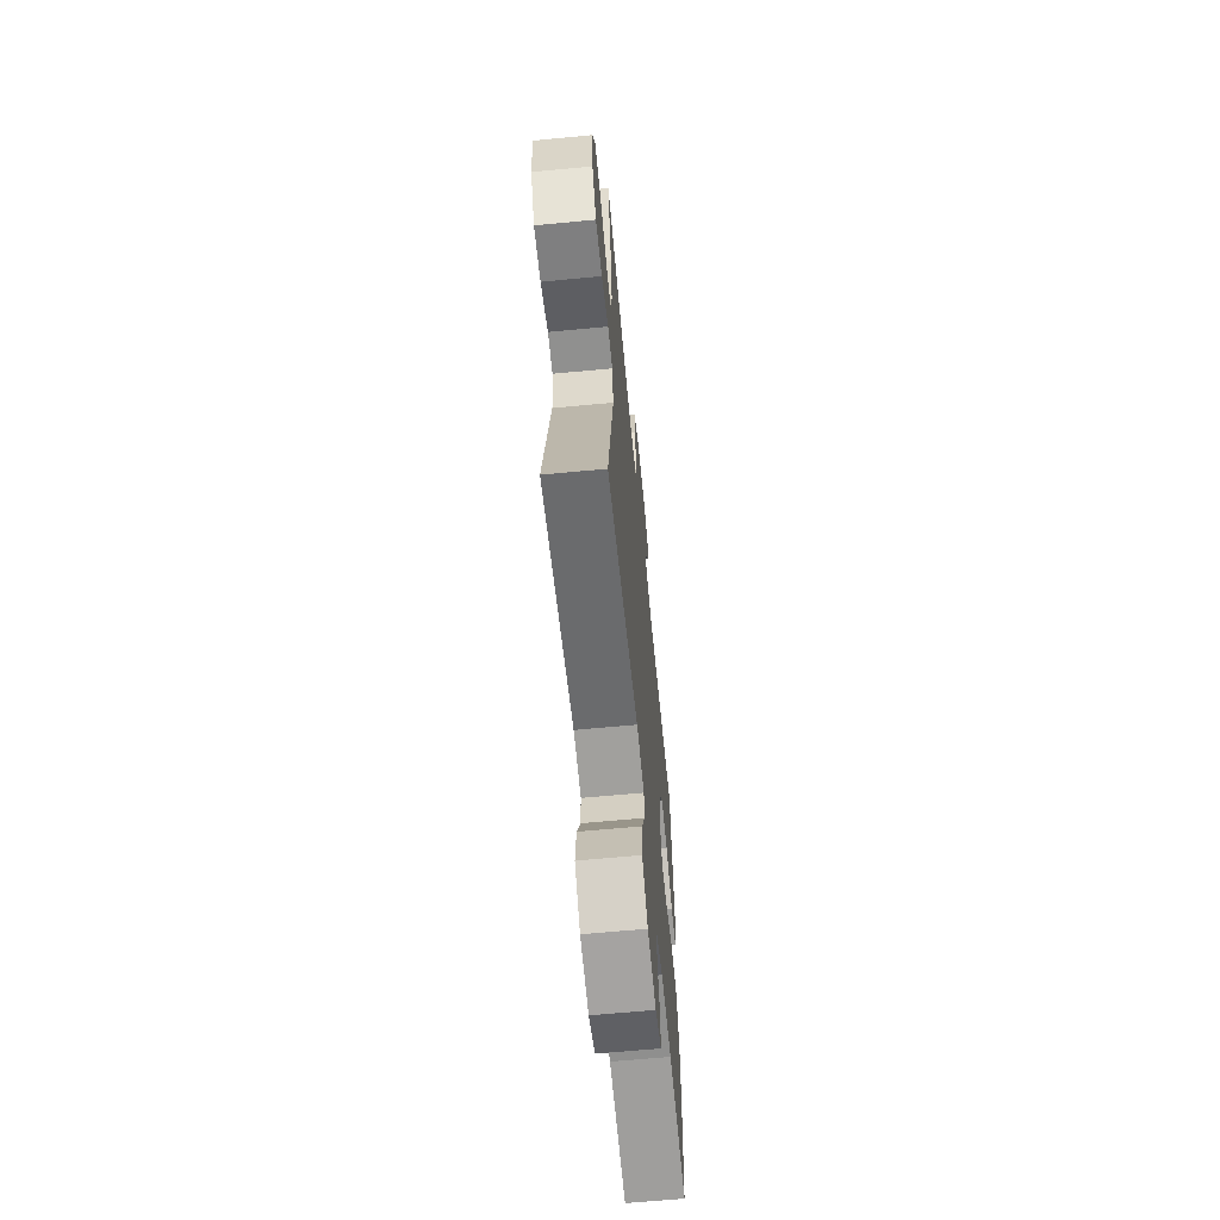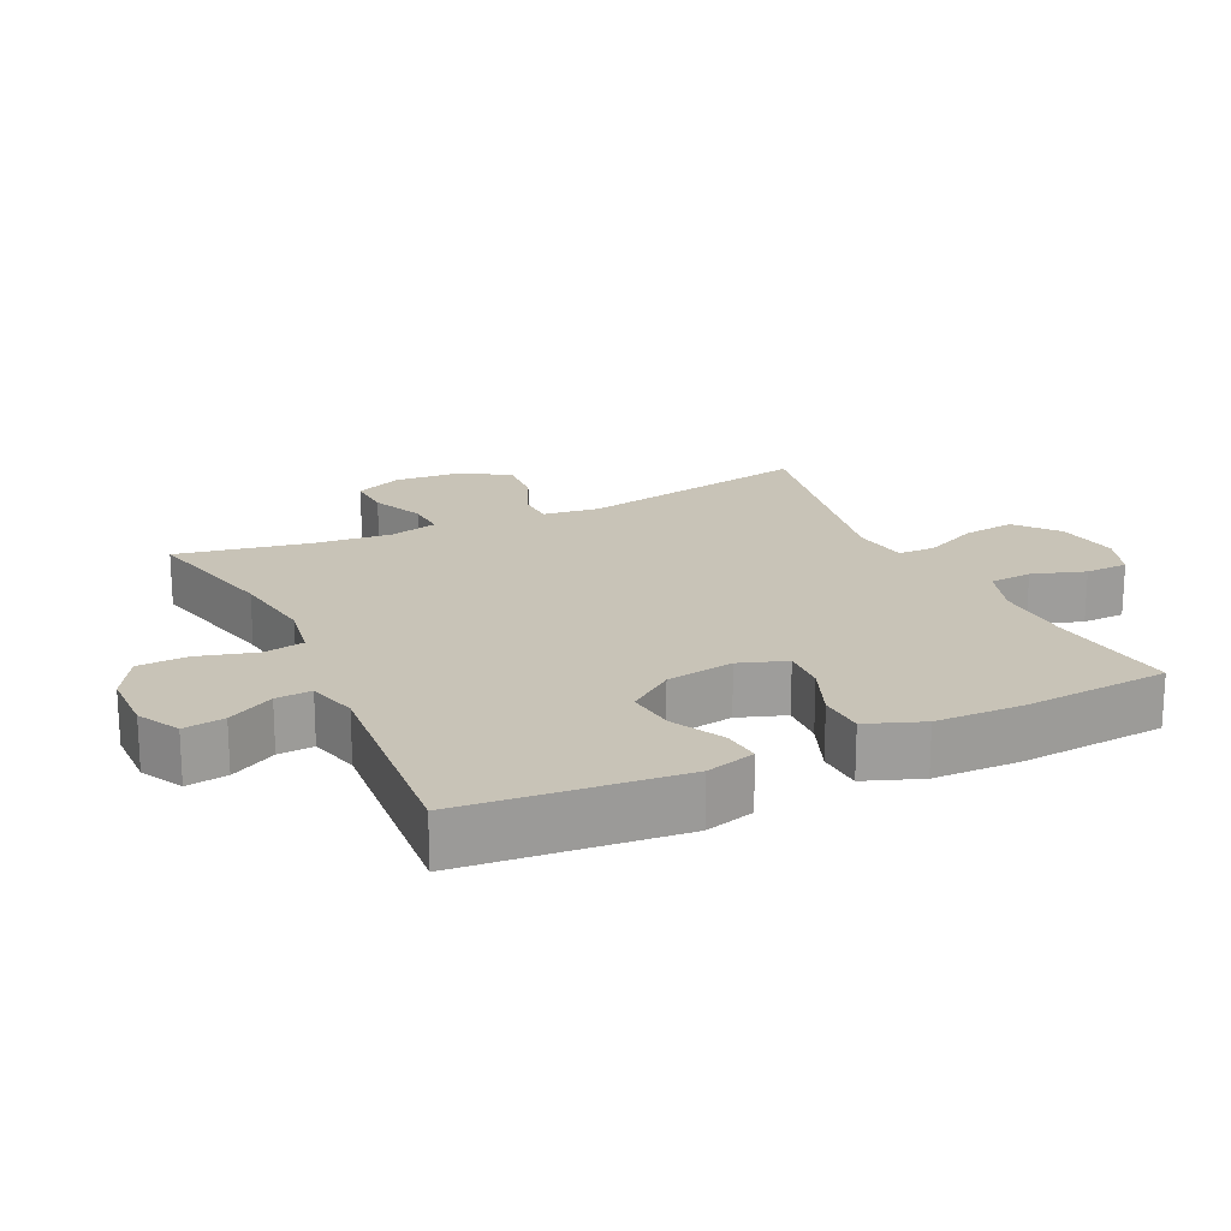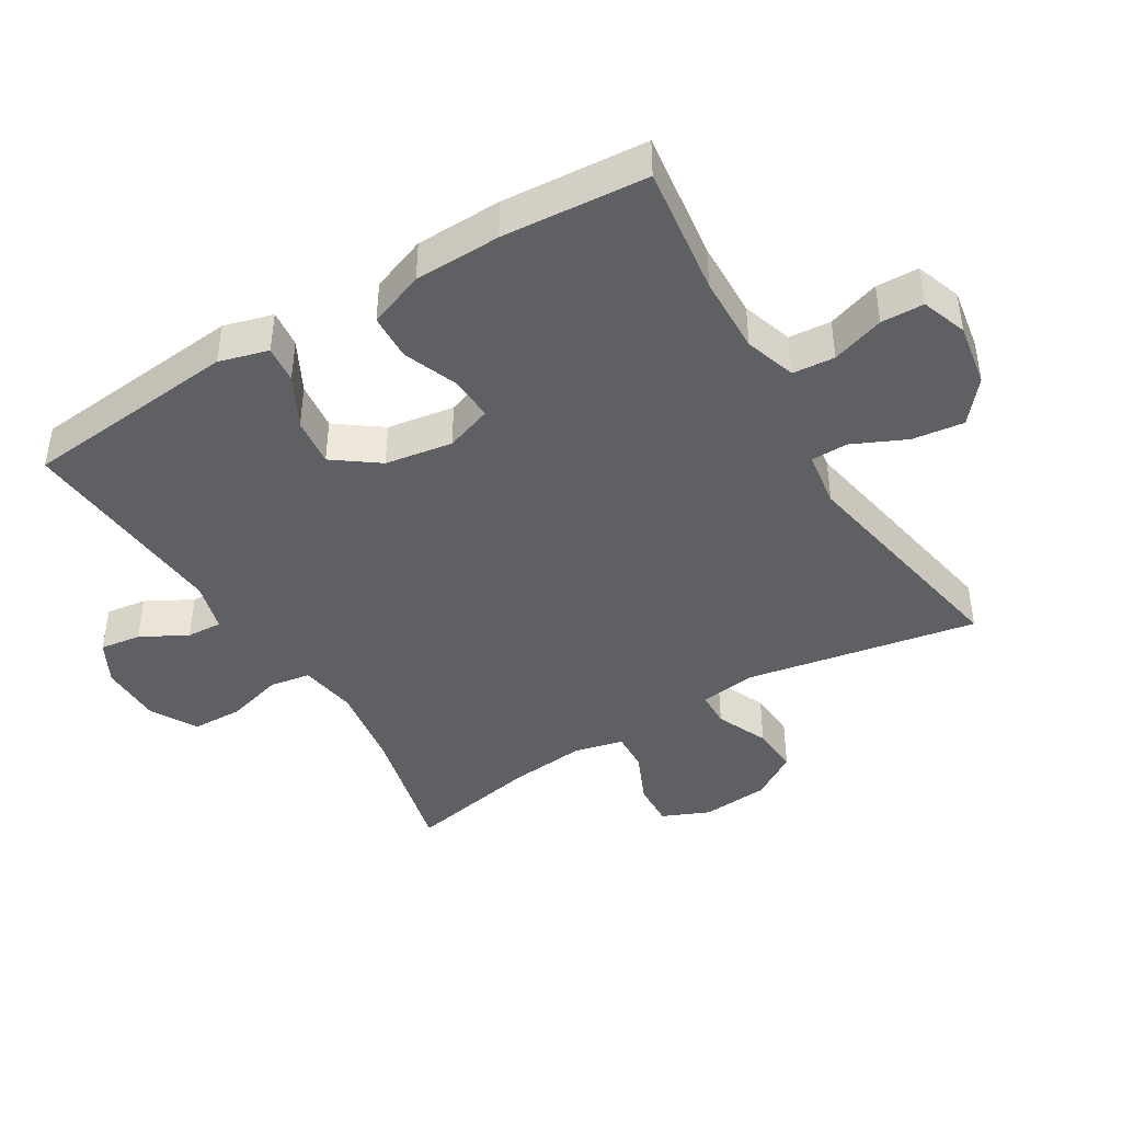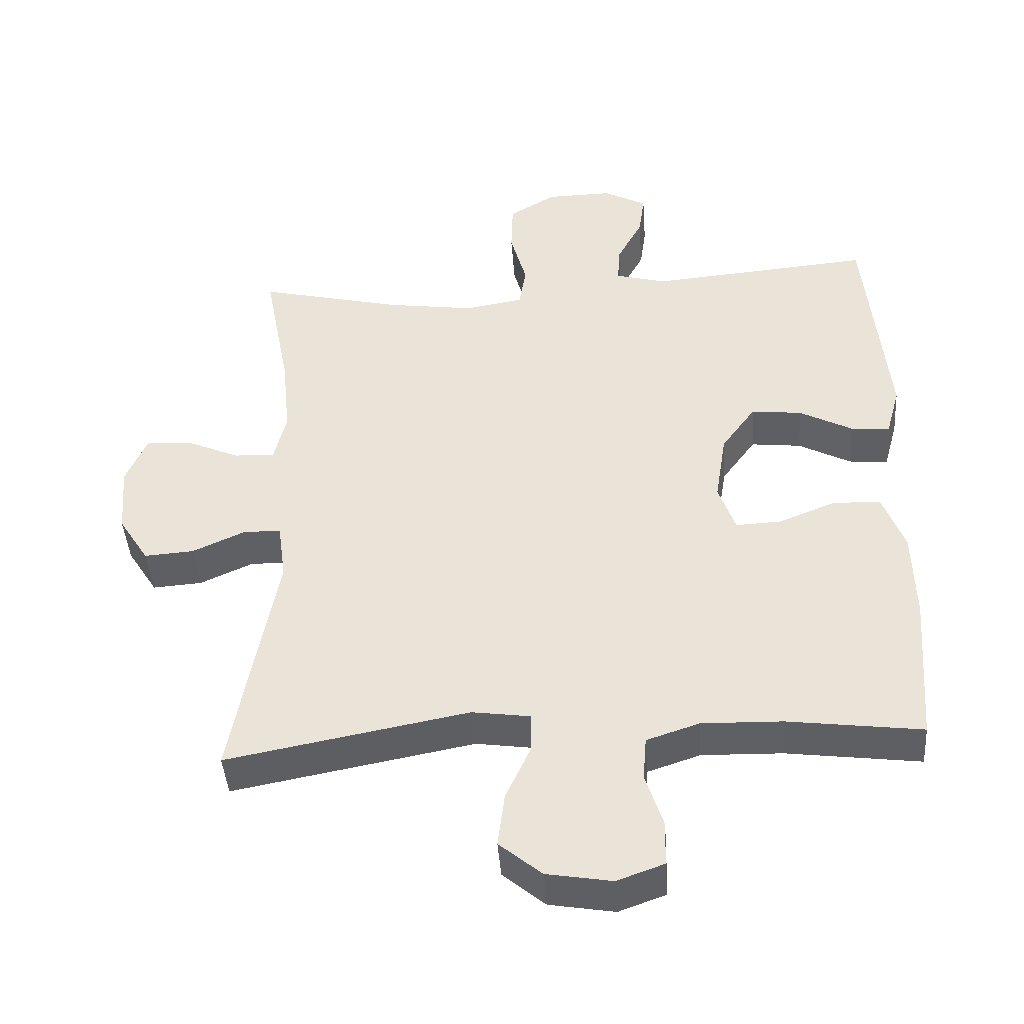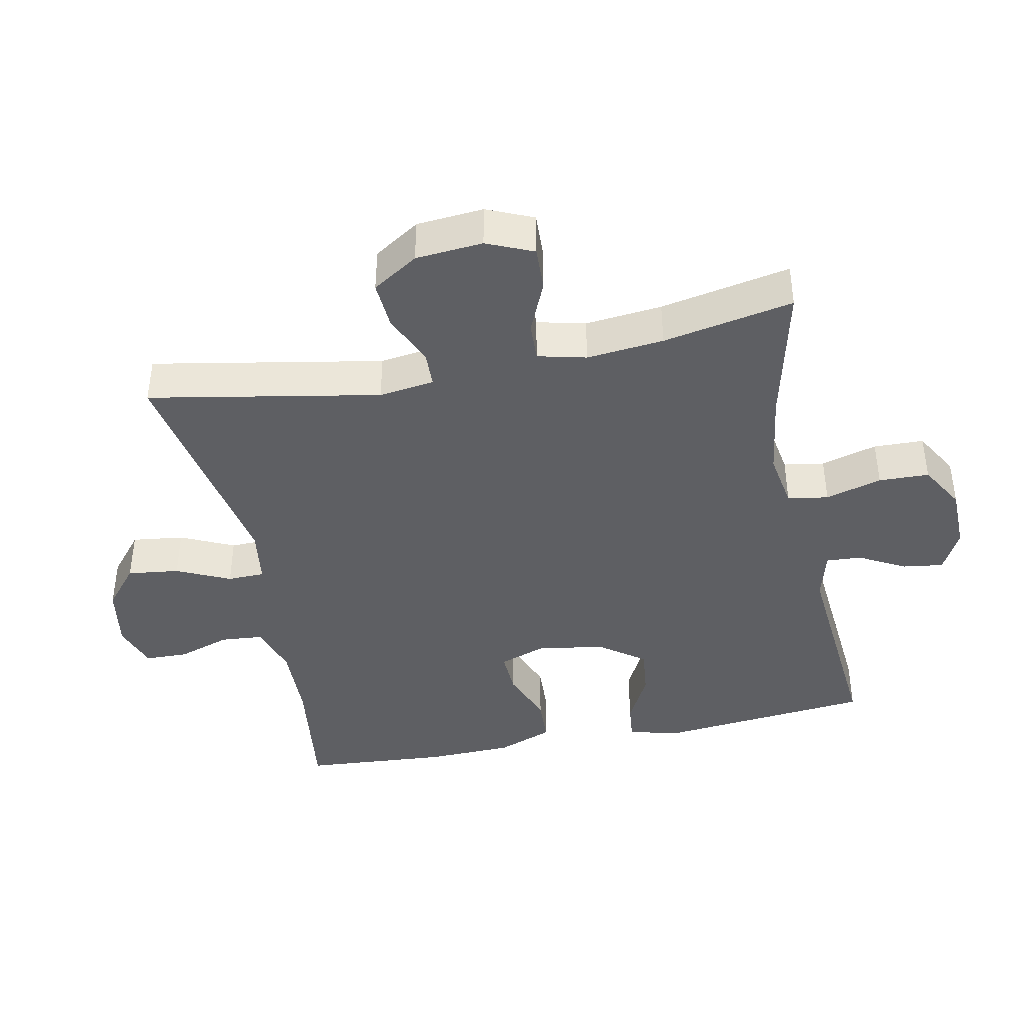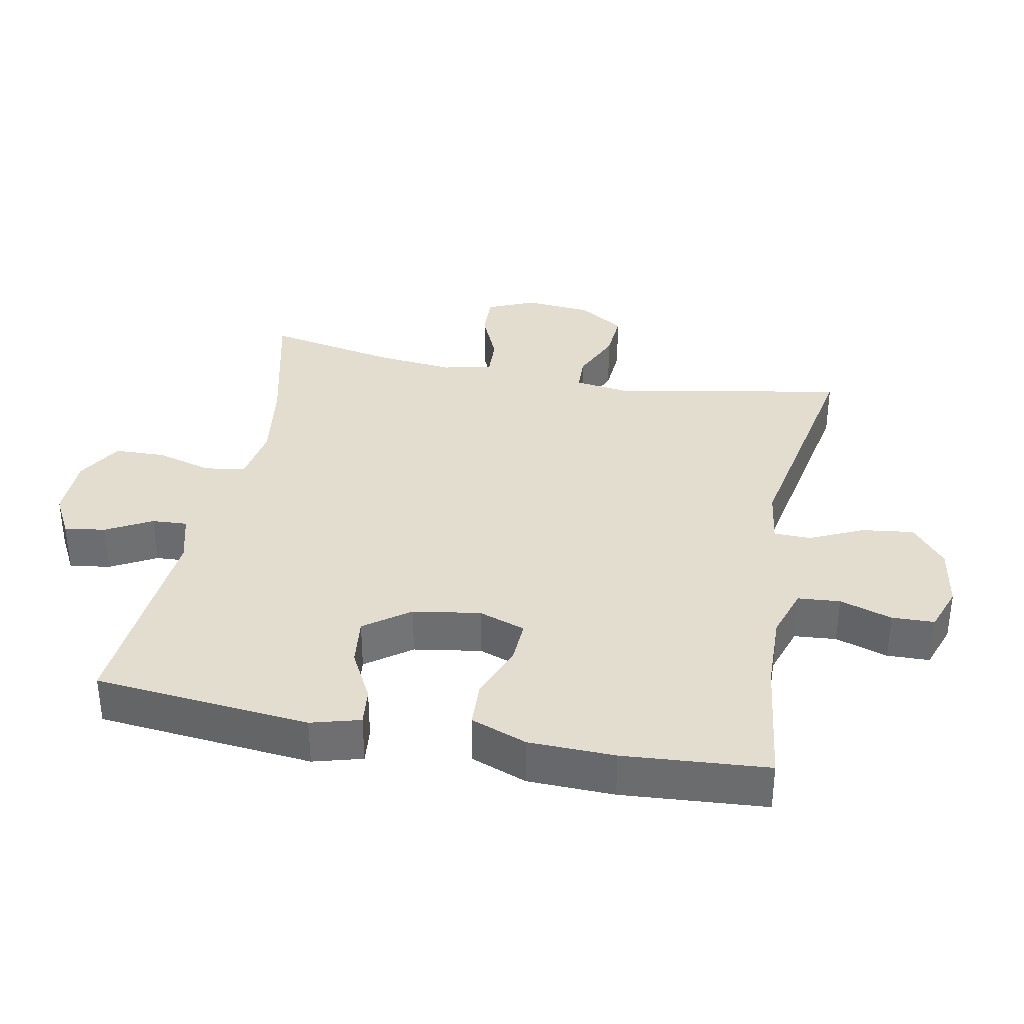
<metadata>
{"format":"obj","ext":"obj","renderer":"f3d","projection":"perspective","resolution":1024,"background":"white","views":[{"elev":-63.7,"azim":-84.5,"up":"+Z"},{"elev":19.7,"azim":64.6,"up":"+Y"},{"elev":-43.4,"azim":121.1,"up":"+Y"},{"elev":-42.9,"azim":4.1,"up":"+Z"},{"elev":-41.7,"azim":-78.5,"up":"+Y"},{"elev":35.6,"azim":101.0,"up":"+Y"}]}
</metadata>
<code>
o path412
v -0.4441 0.0375 0.3006
v -0.4324 0.0375 0.1818
v -0.4504 0.0375 0.1073
v -0.5102 0.0375 0.1098
v -0.5896 0.0375 0.1445
v -0.6574 0.0375 0.1473
v -0.6884 0.0375 0.0755
v -0.6801 0.0375 -0.0279
v -0.6353 0.0375 -0.09835
v -0.5616 0.0375 -0.09331
v -0.4831 0.0375 -0.05803
v -0.4281 0.0375 -0.05974
v -0.4166 0.0375 -0.145
v -0.4827 0.0375 -0.5002
v -0.1247 0.0375 -0.4333
v -0.0391 0.0375 -0.4454
v -0.03812 0.0375 -0.5023
v -0.07593 0.0375 -0.5845
v -0.08603 0.0375 -0.6639
v -0.02309 0.0375 -0.7162
v 0.07346 0.0375 -0.7325
v 0.143 0.0375 -0.7076
v 0.1449 0.0375 -0.6424
v 0.1188 0.0375 -0.5618
v 0.124 0.0375 -0.4973
v 0.2019 0.0375 -0.4716
v 0.3208 0.0375 -0.4746
v 0.5192 0.0375 -0.5002
v 0.536 0.0375 -0.2783
v 0.5327 0.0375 -0.1458
v 0.5005 0.0375 -0.06015
v 0.4305 0.0375 -0.05713
v 0.3459 0.0375 -0.09059
v 0.2786 0.0375 -0.09379
v 0.2536 0.0375 -0.02207
v 0.27 0.0375 0.08111
v 0.3205 0.0375 0.1502
v 0.395 0.0375 0.1418
v 0.4728 0.0375 0.101
v 0.5304 0.0375 0.09487
v 0.5514 0.0375 0.1703
v 0.5192 0.0375 0.5015
v 0.1919 0.0375 0.4736
v 0.1158 0.0375 0.4941
v 0.119 0.0375 0.5483
v 0.157 0.0375 0.6188
v 0.1658 0.0375 0.6814
v 0.1019 0.0375 0.7154
v 0.005072 0.0375 0.7137
v -0.06457 0.0375 0.6729
v -0.0669 0.0375 0.5957
v -0.04271 0.0375 0.5092
v -0.05296 0.0375 0.4467
v -0.1396 0.0375 0.4322
v -0.2687 0.0375 0.4507
v -0.4827 0.0375 0.5015
v -0.4441 -0.0375 0.3006
v -0.4324 -0.0375 0.1818
v -0.4504 -0.0375 0.1073
v -0.5102 -0.0375 0.1098
v -0.5896 -0.0375 0.1445
v -0.6574 -0.0375 0.1473
v -0.6884 -0.0375 0.0755
v -0.6801 -0.0375 -0.0279
v -0.6353 -0.0375 -0.09835
v -0.5616 -0.0375 -0.09331
v -0.4831 -0.0375 -0.05803
v -0.4281 -0.0375 -0.05974
v -0.4166 -0.0375 -0.145
v -0.4827 -0.0375 -0.5002
v -0.1247 -0.0375 -0.4333
v -0.0391 -0.0375 -0.4454
v -0.03812 -0.0375 -0.5023
v -0.07593 -0.0375 -0.5845
v -0.08603 -0.0375 -0.6639
v -0.02309 -0.0375 -0.7162
v 0.07346 -0.0375 -0.7325
v 0.143 -0.0375 -0.7076
v 0.1449 -0.0375 -0.6424
v 0.1188 -0.0375 -0.5618
v 0.124 -0.0375 -0.4973
v 0.2019 -0.0375 -0.4716
v 0.3208 -0.0375 -0.4746
v 0.5192 -0.0375 -0.5002
v 0.536 -0.0375 -0.2783
v 0.5327 -0.0375 -0.1458
v 0.5005 -0.0375 -0.06015
v 0.4305 -0.0375 -0.05713
v 0.3459 -0.0375 -0.09059
v 0.2786 -0.0375 -0.09379
v 0.2536 -0.0375 -0.02207
v 0.27 -0.0375 0.08111
v 0.3205 -0.0375 0.1502
v 0.395 -0.0375 0.1418
v 0.4728 -0.0375 0.101
v 0.5304 -0.0375 0.09487
v 0.5514 -0.0375 0.1703
v 0.5192 -0.0375 0.5015
v 0.1919 -0.0375 0.4736
v 0.1158 -0.0375 0.4941
v 0.119 -0.0375 0.5483
v 0.157 -0.0375 0.6188
v 0.1658 -0.0375 0.6814
v 0.1019 -0.0375 0.7154
v 0.005072 -0.0375 0.7137
v -0.06457 -0.0375 0.6729
v -0.0669 -0.0375 0.5957
v -0.04271 -0.0375 0.5092
v -0.05296 -0.0375 0.4467
v -0.1396 -0.0375 0.4322
v -0.2687 -0.0375 0.4507
v -0.4827 -0.0375 0.5015
v 0.1658 0.0375 0.6814
v 0.1658 0.0375 0.6814
v 0.1019 0.0375 0.7154
v 0.005072 0.0375 0.7137
v -0.06457 0.0375 0.6729
v 0.157 0.0375 0.6188
v -0.0669 0.0375 0.5957
v 0.119 0.0375 0.5483
v -0.04271 0.0375 0.5092
v 0.1158 0.0375 0.4941
v 0.1158 0.0375 0.4941
v -0.05296 0.0375 0.4467
v -0.05296 0.0375 0.4467
v 0.1919 0.0375 0.4736
v -0.2687 0.0375 0.4507
v -0.4827 0.0375 0.5015
v -0.4827 0.0375 0.5015
v 0.5192 0.0375 0.5015
v 0.5192 0.0375 0.5015
v -0.1396 0.0375 0.4322
v -0.4441 0.0375 0.3006
v -0.4324 0.0375 0.1818
v 0.5514 0.0375 0.1703
v -0.4504 0.0375 0.1073
v -0.4504 0.0375 0.1073
v 0.5304 0.0375 0.09487
v 0.5304 0.0375 0.09487
v 0.3205 0.0375 0.1502
v 0.3205 0.0375 0.1502
v 0.395 0.0375 0.1418
v 0.27 0.0375 0.08111
v -0.5896 0.0375 0.1445
v -0.6574 0.0375 0.1473
v -0.6574 0.0375 0.1473
v -0.6884 0.0375 0.0755
v -0.5102 0.0375 0.1098
v 0.4728 0.0375 0.101
v 0.2536 0.0375 -0.02207
v -0.6801 0.0375 -0.0279
v 0.2786 0.0375 -0.09379
v 0.2786 0.0375 -0.09379
v -0.4831 0.0375 -0.05803
v -0.4281 0.0375 -0.05974
v -0.4281 0.0375 -0.05974
v -0.6353 0.0375 -0.09835
v -0.6353 0.0375 -0.09835
v 0.5005 0.0375 -0.06015
v 0.5005 0.0375 -0.06015
v 0.4305 0.0375 -0.05713
v 0.3459 0.0375 -0.09059
v -0.5616 0.0375 -0.09331
v -0.4166 0.0375 -0.145
v 0.5327 0.0375 -0.1458
v 0.536 0.0375 -0.2783
v 0.5192 0.0375 -0.5002
v 0.5192 0.0375 -0.5002
v -0.1247 0.0375 -0.4333
v -0.0391 0.0375 -0.4454
v -0.0391 0.0375 -0.4454
v 0.2019 0.0375 -0.4716
v 0.3208 0.0375 -0.4746
v -0.03812 0.0375 -0.5023
v 0.124 0.0375 -0.4973
v 0.124 0.0375 -0.4973
v -0.4827 0.0375 -0.5002
v -0.4827 0.0375 -0.5002
v 0.1188 0.0375 -0.5618
v -0.07593 0.0375 -0.5845
v 0.1449 0.0375 -0.6424
v -0.08603 0.0375 -0.6639
v 0.143 0.0375 -0.7076
v 0.143 0.0375 -0.7076
v -0.02309 0.0375 -0.7162
v 0.07346 0.0375 -0.7325
v 0.1658 -0.0375 0.6814
v 0.1658 -0.0375 0.6814
v 0.1019 -0.0375 0.7154
v 0.005072 -0.0375 0.7137
v -0.06457 -0.0375 0.6729
v 0.157 -0.0375 0.6188
v -0.0669 -0.0375 0.5957
v 0.119 -0.0375 0.5483
v -0.04271 -0.0375 0.5092
v 0.1158 -0.0375 0.4941
v 0.1158 -0.0375 0.4941
v -0.05296 -0.0375 0.4467
v -0.05296 -0.0375 0.4467
v 0.1919 -0.0375 0.4736
v -0.2687 -0.0375 0.4507
v -0.4827 -0.0375 0.5015
v -0.4827 -0.0375 0.5015
v 0.5192 -0.0375 0.5015
v 0.5192 -0.0375 0.5015
v -0.1396 -0.0375 0.4322
v -0.4441 -0.0375 0.3006
v -0.4324 -0.0375 0.1818
v 0.5514 -0.0375 0.1703
v -0.4504 -0.0375 0.1073
v -0.4504 -0.0375 0.1073
v 0.5304 -0.0375 0.09487
v 0.5304 -0.0375 0.09487
v 0.3205 -0.0375 0.1502
v 0.3205 -0.0375 0.1502
v 0.395 -0.0375 0.1418
v 0.27 -0.0375 0.08111
v -0.5896 -0.0375 0.1445
v -0.6574 -0.0375 0.1473
v -0.6574 -0.0375 0.1473
v -0.6884 -0.0375 0.0755
v -0.5102 -0.0375 0.1098
v 0.4728 -0.0375 0.101
v 0.2536 -0.0375 -0.02207
v -0.6801 -0.0375 -0.0279
v 0.2786 -0.0375 -0.09379
v 0.2786 -0.0375 -0.09379
v -0.4831 -0.0375 -0.05803
v -0.4281 -0.0375 -0.05974
v -0.4281 -0.0375 -0.05974
v -0.6353 -0.0375 -0.09835
v -0.6353 -0.0375 -0.09835
v 0.5005 -0.0375 -0.06015
v 0.5005 -0.0375 -0.06015
v 0.4305 -0.0375 -0.05713
v 0.3459 -0.0375 -0.09059
v -0.5616 -0.0375 -0.09331
v -0.4166 -0.0375 -0.145
v 0.5327 -0.0375 -0.1458
v 0.536 -0.0375 -0.2783
v 0.5192 -0.0375 -0.5002
v 0.5192 -0.0375 -0.5002
v -0.1247 -0.0375 -0.4333
v -0.0391 -0.0375 -0.4454
v -0.0391 -0.0375 -0.4454
v 0.2019 -0.0375 -0.4716
v 0.3208 -0.0375 -0.4746
v -0.03812 -0.0375 -0.5023
v 0.124 -0.0375 -0.4973
v 0.124 -0.0375 -0.4973
v -0.4827 -0.0375 -0.5002
v -0.4827 -0.0375 -0.5002
v 0.1188 -0.0375 -0.5618
v -0.07593 -0.0375 -0.5845
v 0.1449 -0.0375 -0.6424
v -0.08603 -0.0375 -0.6639
v 0.143 -0.0375 -0.7076
v 0.143 -0.0375 -0.7076
v -0.02309 -0.0375 -0.7162
v 0.07346 -0.0375 -0.7325
f 238 224 229
f 229 208 210
f 207 201 202
f 195 194 193
f 254 253 248
f 195 196 194
f 200 214 204
f 243 224 238
f 209 216 223
f 198 196 195
f 253 249 248
f 233 235 239
f 206 217 198
f 194 192 189
f 225 222 221
f 239 236 240
f 246 244 249
f 229 224 208
f 244 224 243
f 193 194 190
f 240 247 241
f 221 218 219
f 260 255 259
f 208 206 201
f 259 253 254
f 228 222 237
f 210 222 228
f 204 216 209
f 209 223 212
f 247 236 226
f 256 259 254
f 224 244 226
f 236 239 235
f 198 200 196
f 214 216 204
f 193 190 191
f 246 226 244
f 208 201 207
f 189 192 187
f 237 222 225
f 247 226 246
f 229 210 228
f 243 238 251
f 214 200 217
f 253 259 255
f 221 222 218
f 237 225 231
f 257 255 260
f 208 224 206
f 240 236 247
f 224 217 206
f 190 194 189
f 217 200 198
f 248 249 244
f 114 48 104 188
f 48 49 105 104
f 49 50 106 105
f 46 47 103 102
f 50 51 107 106
f 45 46 102 101
f 51 52 108 107
f 123 45 101 197
f 52 125 199 108
f 43 44 100 99
f 55 129 203 111
f 131 43 99 205
f 54 55 111 110
f 53 54 110 109
f 56 1 57 112
f 1 2 58 57
f 41 42 98 97
f 2 137 211 58
f 139 41 97 213
f 141 38 94 215
f 36 37 93 92
f 5 146 220 61
f 6 7 63 62
f 4 5 61 60
f 39 40 96 95
f 38 39 95 94
f 3 4 60 59
f 35 36 92 91
f 7 8 64 63
f 153 35 91 227
f 11 156 230 67
f 8 158 232 64
f 160 32 88 234
f 32 33 89 88
f 10 11 67 66
f 9 10 66 65
f 12 13 69 68
f 30 31 87 86
f 33 34 90 89
f 29 30 86 85
f 168 29 85 242
f 15 171 245 71
f 26 27 83 82
f 16 17 73 72
f 176 26 82 250
f 178 15 71 252
f 13 14 70 69
f 27 28 84 83
f 24 25 81 80
f 17 18 74 73
f 23 24 80 79
f 18 19 75 74
f 184 23 79 258
f 19 20 76 75
f 21 22 78 77
f 20 21 77 76
f 164 155 150
f 155 136 134
f 133 128 127
f 121 119 120
f 180 174 179
f 121 120 122
f 126 130 140
f 169 164 150
f 135 149 142
f 124 121 122
f 179 174 175
f 159 165 161
f 132 124 143
f 120 115 118
f 151 147 148
f 165 166 162
f 172 175 170
f 155 134 150
f 170 169 150
f 119 116 120
f 166 167 173
f 147 145 144
f 186 185 181
f 134 127 132
f 185 180 179
f 154 163 148
f 136 154 148
f 130 135 142
f 135 138 149
f 173 152 162
f 182 180 185
f 150 152 170
f 162 161 165
f 124 122 126
f 140 130 142
f 119 117 116
f 172 170 152
f 134 133 127
f 115 113 118
f 163 151 148
f 173 172 152
f 155 154 136
f 169 177 164
f 140 143 126
f 179 181 185
f 147 144 148
f 163 157 151
f 183 186 181
f 134 132 150
f 166 173 162
f 150 132 143
f 116 115 120
f 143 124 126
f 174 170 175

</code>
